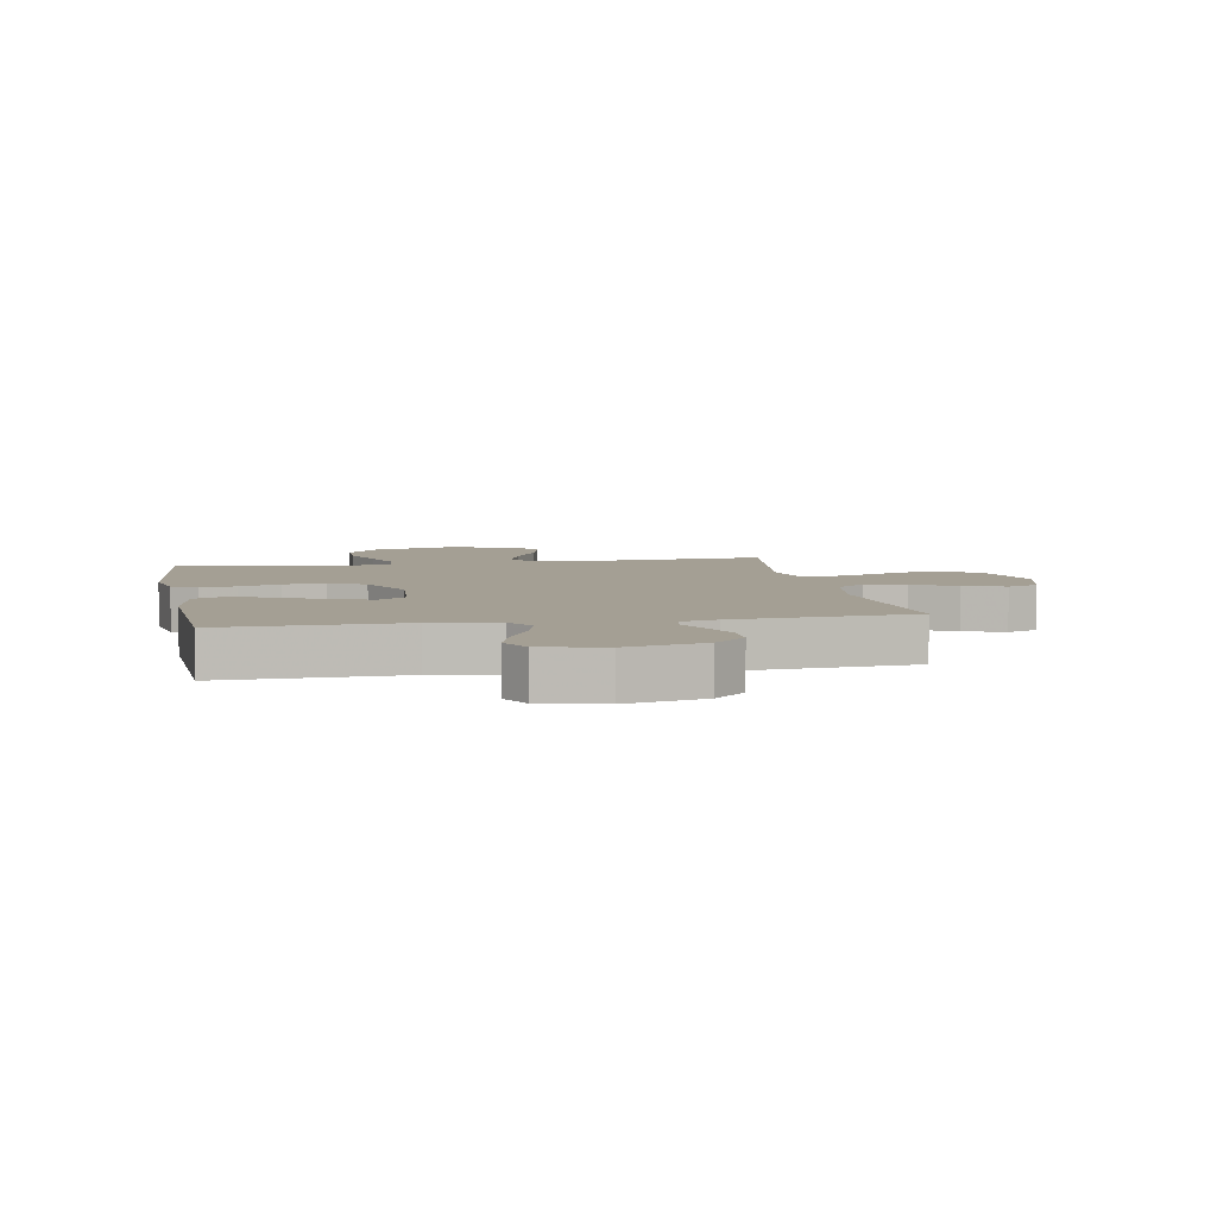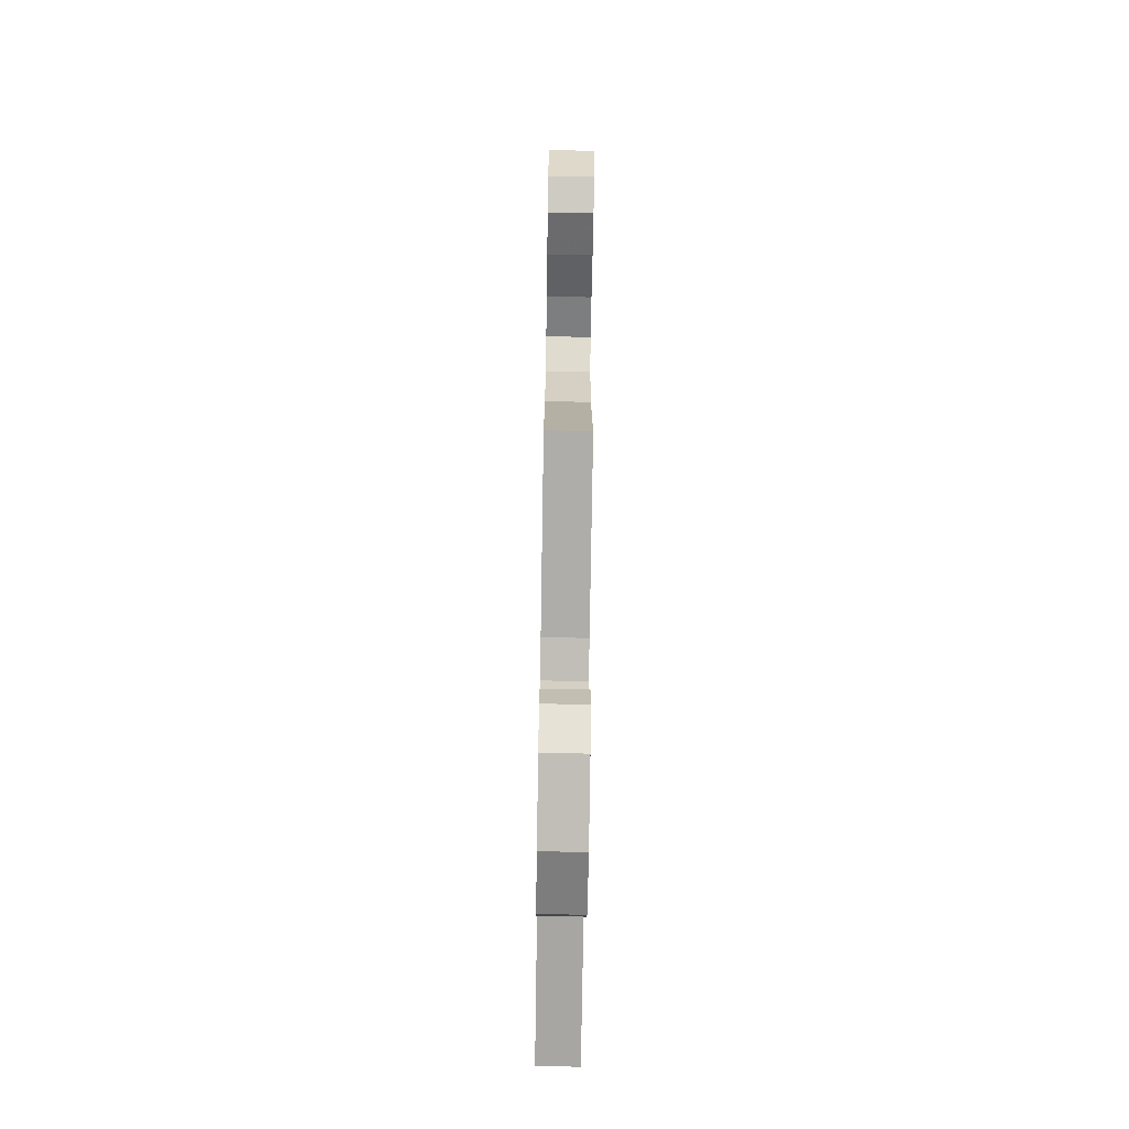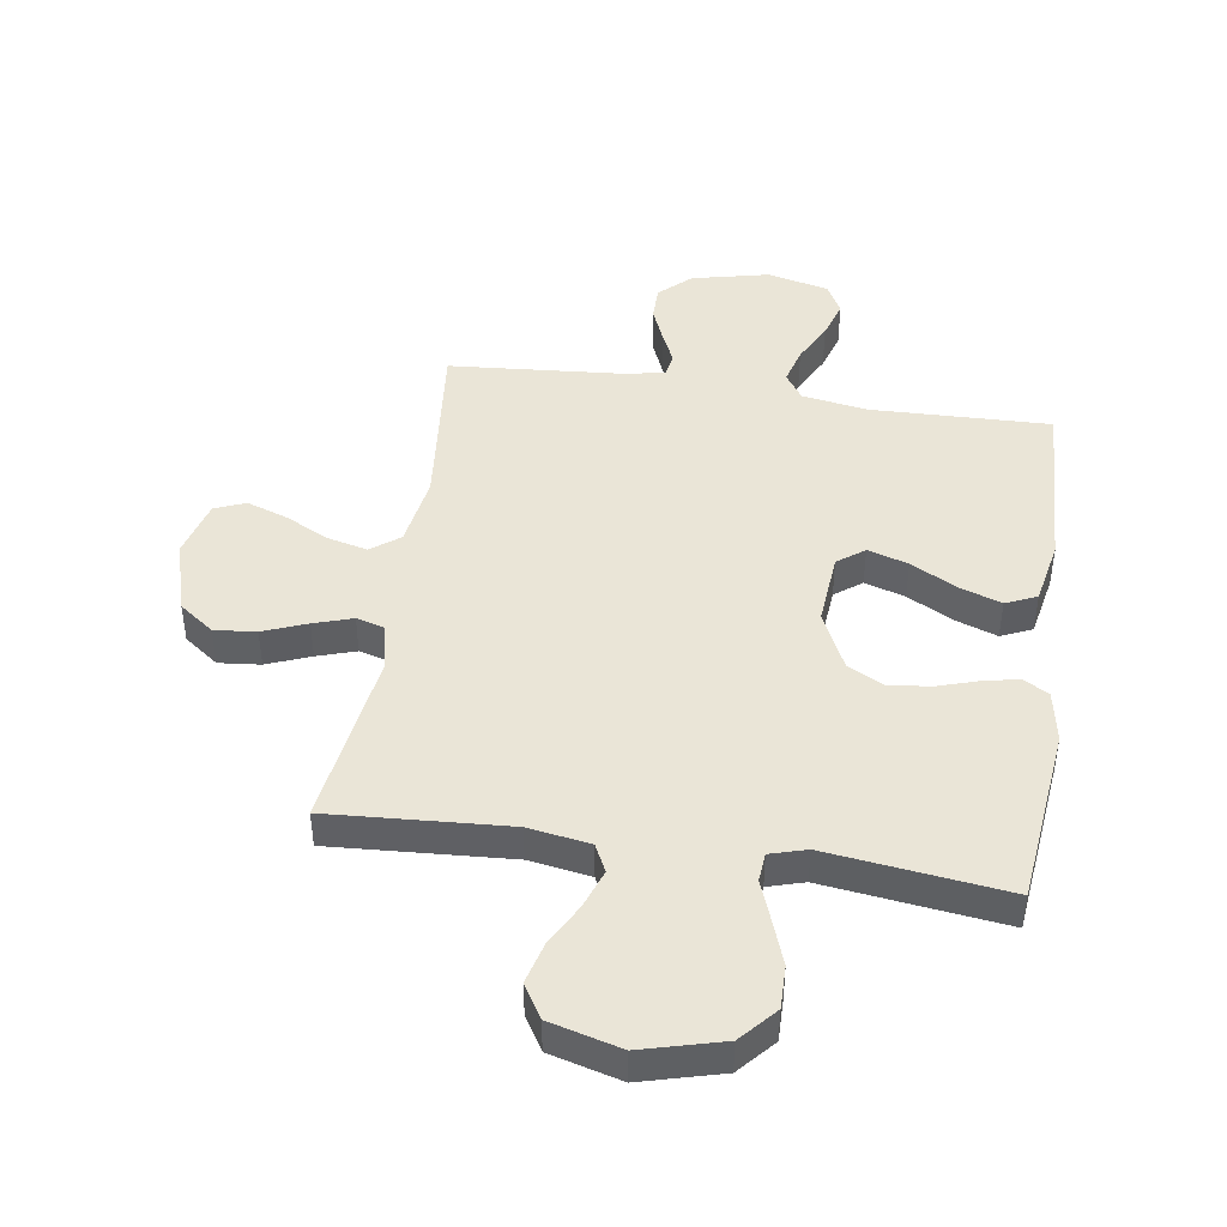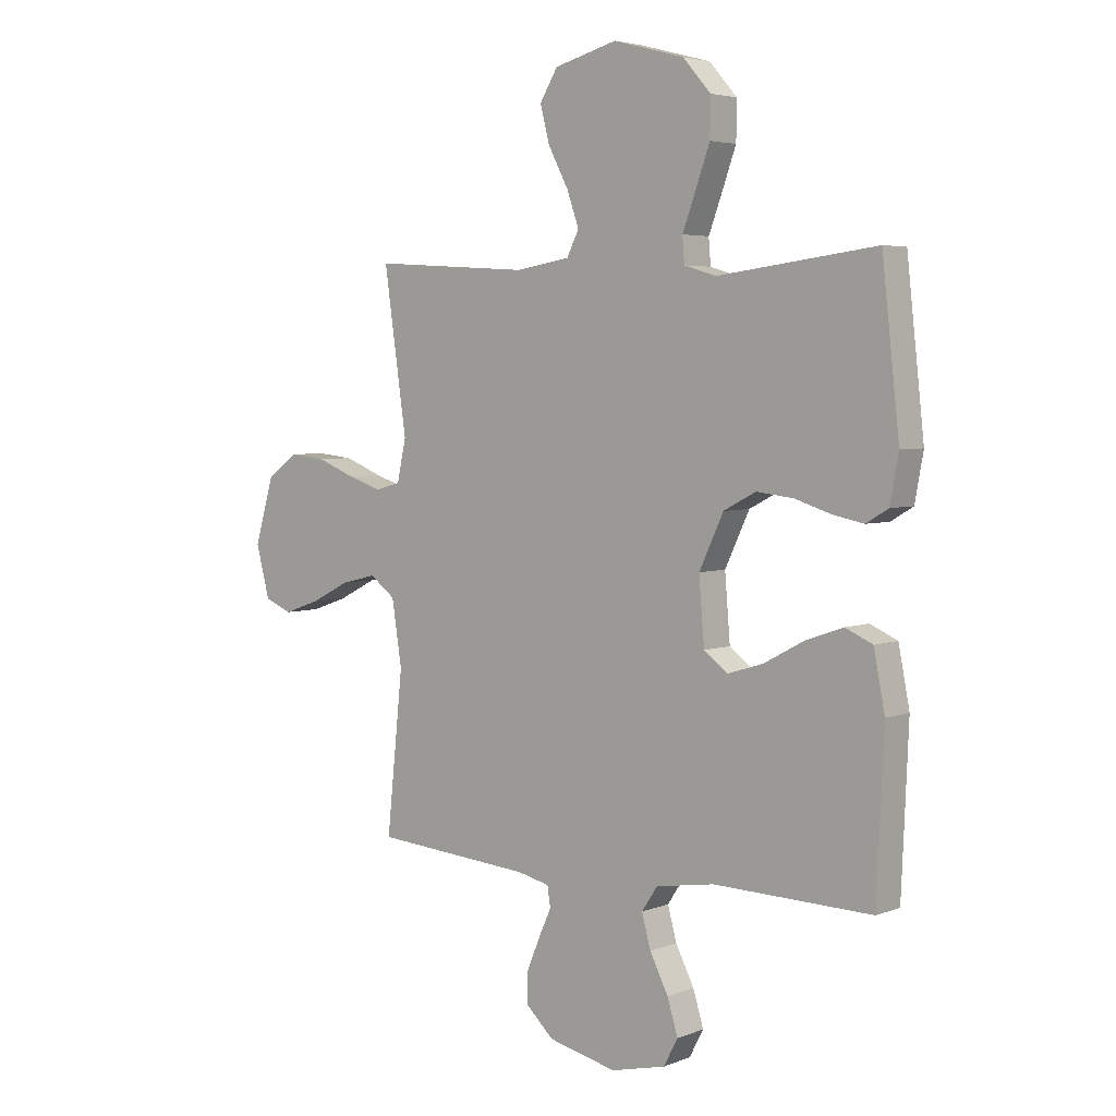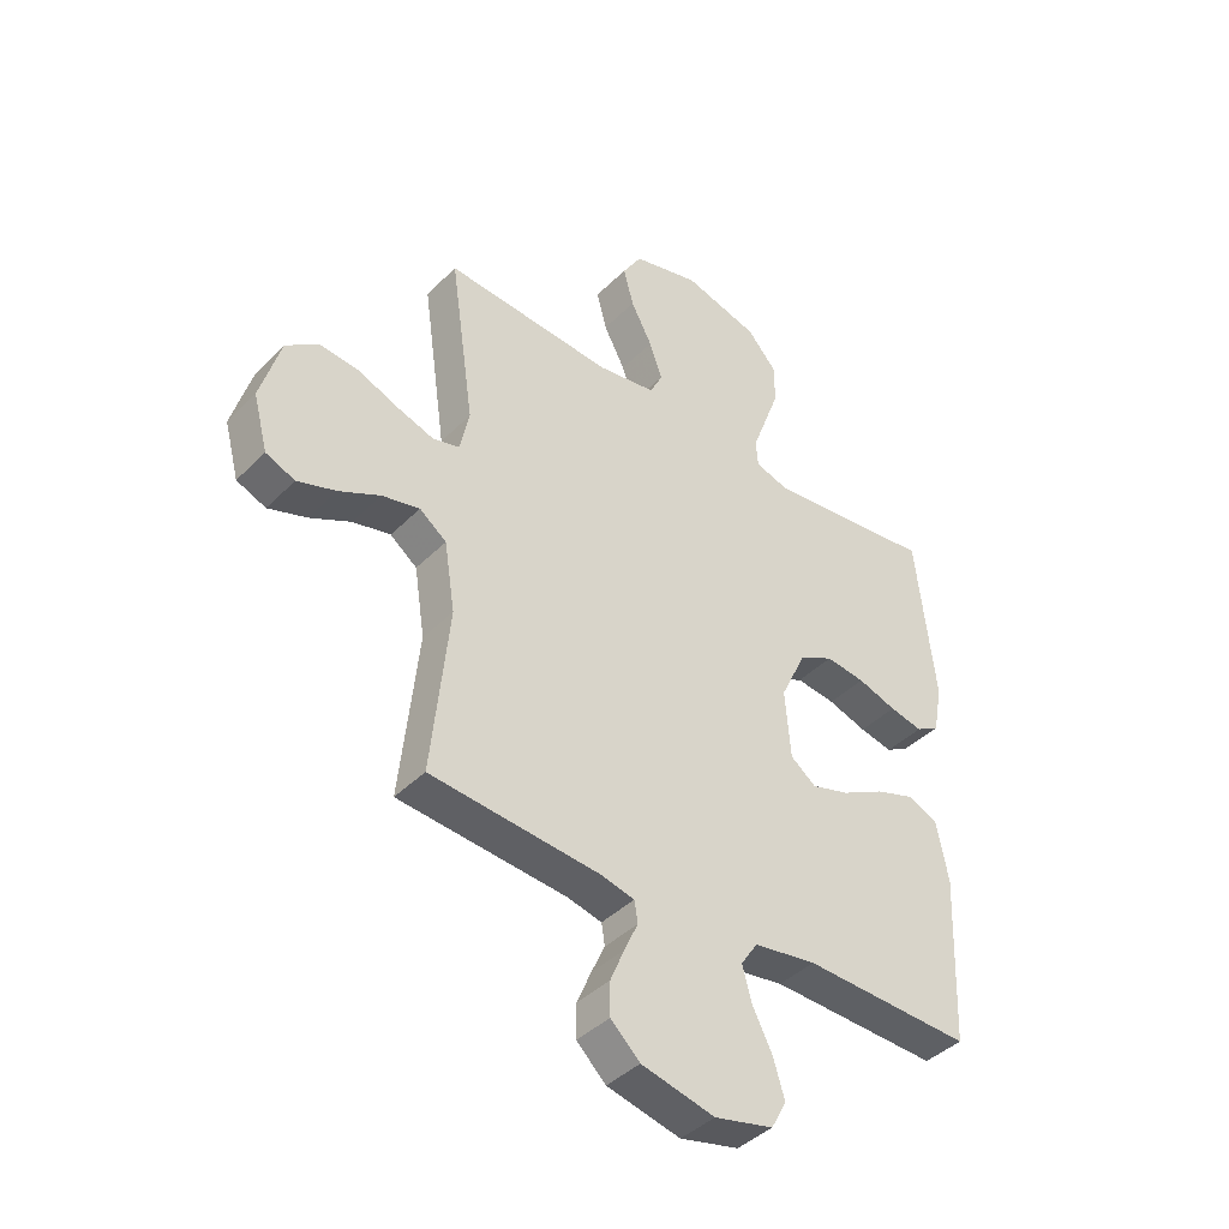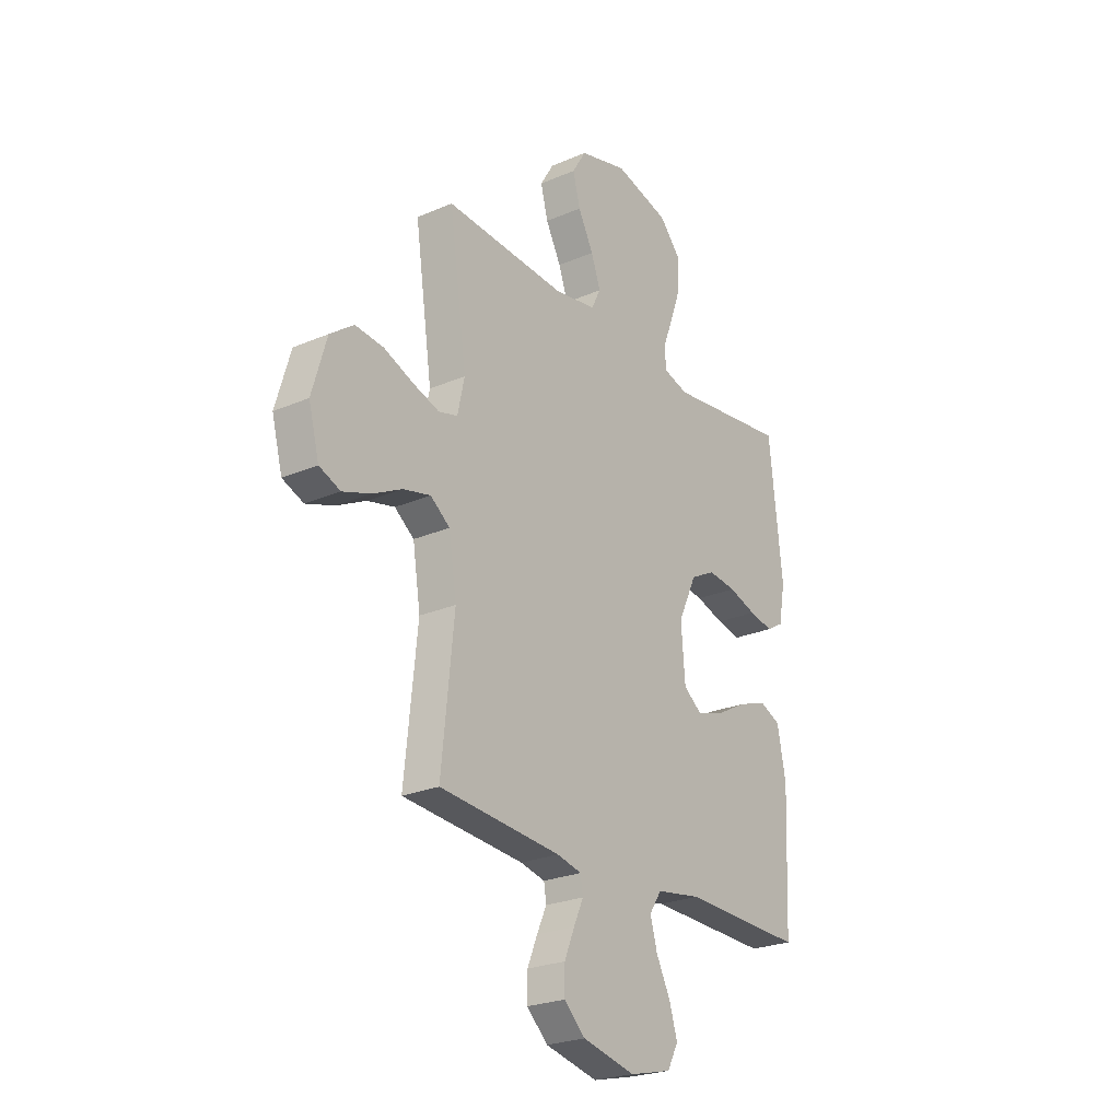
<metadata>
{"format":"obj","ext":"obj","renderer":"f3d","projection":"perspective","resolution":1024,"background":"white","views":[{"elev":5.6,"azim":169.5,"up":"+Y"},{"elev":-72.7,"azim":-90.9,"up":"+Z"},{"elev":44.3,"azim":8.6,"up":"+Y"},{"elev":4.3,"azim":39.3,"up":"+Z"},{"elev":-41.7,"azim":-40.2,"up":"+Z"},{"elev":-24.6,"azim":-54.8,"up":"+Z"}]}
</metadata>
<code>
v -0.5 0.07 0.5
v -0.2 0.07 0.481
v -0.097 0.07 0.498
v -0.074 0.07 0.544
v -0.097 0.07 0.609
v -0.135 0.07 0.681
v -0.153 0.07 0.75
v -0.119 0.07 0.806
v 0 0.07 0.838
v 0.135 0.07 0.802
v 0.188 0.07 0.742
v 0.187 0.07 0.67
v 0.16 0.07 0.595
v 0.135 0.07 0.528
v 0.139 0.07 0.48
v 0.2 0.07 0.462
v 0.5 0.07 0.5
v 0.533 0.07 0.2
v 0.517 0.07 0.113
v 0.475 0.07 0.088
v 0.416 0.07 0.1
v 0.347 0.07 0.122
v 0.277 0.07 0.13
v 0.216 0.07 0.098
v 0.17 0.07 0
v 0.18 0.07 -0.122
v 0.225 0.07 -0.156
v 0.293 0.07 -0.135
v 0.369 0.07 -0.094
v 0.44 0.07 -0.069
v 0.492 0.07 -0.092
v 0.513 0.07 -0.2
v 0.5 0.07 -0.5
v 0.2 0.07 -0.492
v 0.089 0.07 -0.51
v 0.059 0.07 -0.555
v 0.076 0.07 -0.617
v 0.111 0.07 -0.686
v 0.131 0.07 -0.751
v 0.104 0.07 -0.802
v 0 0.07 -0.827
v -0.13 0.07 -0.797
v -0.182 0.07 -0.748
v -0.182 0.07 -0.689
v -0.157 0.07 -0.629
v -0.133 0.07 -0.576
v -0.139 0.07 -0.538
v -0.2 0.07 -0.524
v -0.5 0.07 -0.5
v -0.469 0.07 -0.2
v -0.488 0.07 -0.078
v -0.536 0.07 -0.042
v -0.603 0.07 -0.058
v -0.676 0.07 -0.095
v -0.745 0.07 -0.119
v -0.797 0.07 -0.098
v -0.823 0.07 0
v -0.787 0.07 0.123
v -0.729 0.07 0.166
v -0.659 0.07 0.159
v -0.586 0.07 0.13
v -0.521 0.07 0.109
v -0.474 0.07 0.122
v -0.457 0.07 0.2
v -0.5 0 0.5
v -0.2 0 0.481
v -0.097 0 0.498
v -0.074 0 0.544
v -0.097 0 0.609
v -0.135 0 0.681
v -0.153 0 0.75
v -0.119 0 0.806
v 0 0 0.838
v 0.135 0 0.802
v 0.188 0 0.742
v 0.187 0 0.67
v 0.16 0 0.595
v 0.135 0 0.528
v 0.139 0 0.48
v 0.2 0 0.462
v 0.5 0 0.5
v 0.533 0 0.2
v 0.517 0 0.113
v 0.475 0 0.088
v 0.416 0 0.1
v 0.347 0 0.122
v 0.277 0 0.13
v 0.216 0 0.098
v 0.17 0 0
v 0.18 0 -0.122
v 0.225 0 -0.156
v 0.293 0 -0.135
v 0.369 0 -0.094
v 0.44 0 -0.069
v 0.492 0 -0.092
v 0.513 0 -0.2
v 0.5 0 -0.5
v 0.2 0 -0.492
v 0.089 0 -0.51
v 0.059 0 -0.555
v 0.076 0 -0.617
v 0.111 0 -0.686
v 0.131 0 -0.751
v 0.104 0 -0.802
v 0 0 -0.827
v -0.13 0 -0.797
v -0.182 0 -0.748
v -0.182 0 -0.689
v -0.157 0 -0.629
v -0.133 0 -0.576
v -0.139 0 -0.538
v -0.2 0 -0.524
v -0.5 0 -0.5
v -0.469 0 -0.2
v -0.488 0 -0.078
v -0.536 0 -0.042
v -0.603 0 -0.058
v -0.676 0 -0.095
v -0.745 0 -0.119
v -0.797 0 -0.098
v -0.823 0 0
v -0.787 0 0.123
v -0.729 0 0.166
v -0.659 0 0.159
v -0.586 0 0.13
v -0.521 0 0.109
v -0.474 0 0.122
v -0.457 0 0.2
f 59 60 61
f 58 59 61
f 57 58 61
f 56 57 61
f 55 56 61
f 54 55 61
f 53 54 61
f 52 53 61 62
f 51 52 62 63
f 48 49 50
f 51 63 64
f 50 51 64
f 48 50 64
f 47 48 64
f 44 45 46
f 43 44 46
f 42 43 46
f 41 42 46
f 40 41 46
f 39 40 46
f 38 39 46
f 37 38 46
f 36 37 46 47
f 32 33 34
f 31 32 34
f 30 31 34
f 29 30 34
f 28 29 34
f 27 28 34 35
f 36 47 64
f 35 36 64
f 27 35 64
f 26 27 64
f 20 21 22
f 19 20 22
f 18 19 22
f 17 18 22
f 16 17 22
f 15 16 22 23
f 12 13 14
f 11 12 14
f 10 11 14
f 9 10 14
f 8 9 14
f 7 8 14
f 6 7 14
f 5 6 14
f 4 5 14 15
f 15 23 24
f 4 15 24
f 3 4 24
f 64 1 2
f 26 64 2
f 25 26 2
f 2 3 24 25
f 125 124 123
f 125 123 122
f 125 122 121
f 125 121 120
f 125 120 119
f 125 119 118
f 125 118 117
f 126 125 117 116
f 127 126 116 115
f 114 113 112
f 128 127 115
f 128 115 114
f 128 114 112
f 128 112 111
f 110 109 108
f 110 108 107
f 110 107 106
f 110 106 105
f 110 105 104
f 110 104 103
f 110 103 102
f 110 102 101
f 111 110 101 100
f 98 97 96
f 98 96 95
f 98 95 94
f 98 94 93
f 98 93 92
f 99 98 92 91
f 128 111 100
f 128 100 99
f 128 99 91
f 128 91 90
f 86 85 84
f 86 84 83
f 86 83 82
f 86 82 81
f 86 81 80
f 87 86 80 79
f 78 77 76
f 78 76 75
f 78 75 74
f 78 74 73
f 78 73 72
f 78 72 71
f 78 71 70
f 78 70 69
f 79 78 69 68
f 88 87 79
f 88 79 68
f 88 68 67
f 66 65 128
f 66 128 90
f 66 90 89
f 89 88 67 66
f 1 65 66 2
f 2 66 67 3
f 3 67 68 4
f 4 68 69 5
f 5 69 70 6
f 6 70 71 7
f 7 71 72 8
f 8 72 73 9
f 9 73 74 10
f 10 74 75 11
f 11 75 76 12
f 12 76 77 13
f 13 77 78 14
f 14 78 79 15
f 15 79 80 16
f 16 80 81 17
f 17 81 82 18
f 18 82 83 19
f 19 83 84 20
f 20 84 85 21
f 21 85 86 22
f 22 86 87 23
f 23 87 88 24
f 24 88 89 25
f 25 89 90 26
f 26 90 91 27
f 27 91 92 28
f 28 92 93 29
f 29 93 94 30
f 30 94 95 31
f 31 95 96 32
f 32 96 97 33
f 33 97 98 34
f 34 98 99 35
f 35 99 100 36
f 36 100 101 37
f 37 101 102 38
f 38 102 103 39
f 39 103 104 40
f 40 104 105 41
f 41 105 106 42
f 42 106 107 43
f 43 107 108 44
f 44 108 109 45
f 45 109 110 46
f 46 110 111 47
f 47 111 112 48
f 48 112 113 49
f 49 113 114 50
f 50 114 115 51
f 51 115 116 52
f 52 116 117 53
f 53 117 118 54
f 54 118 119 55
f 55 119 120 56
f 56 120 121 57
f 57 121 122 58
f 58 122 123 59
f 59 123 124 60
f 60 124 125 61
f 61 125 126 62
f 62 126 127 63
f 63 127 128 64
f 64 128 65 1

</code>
